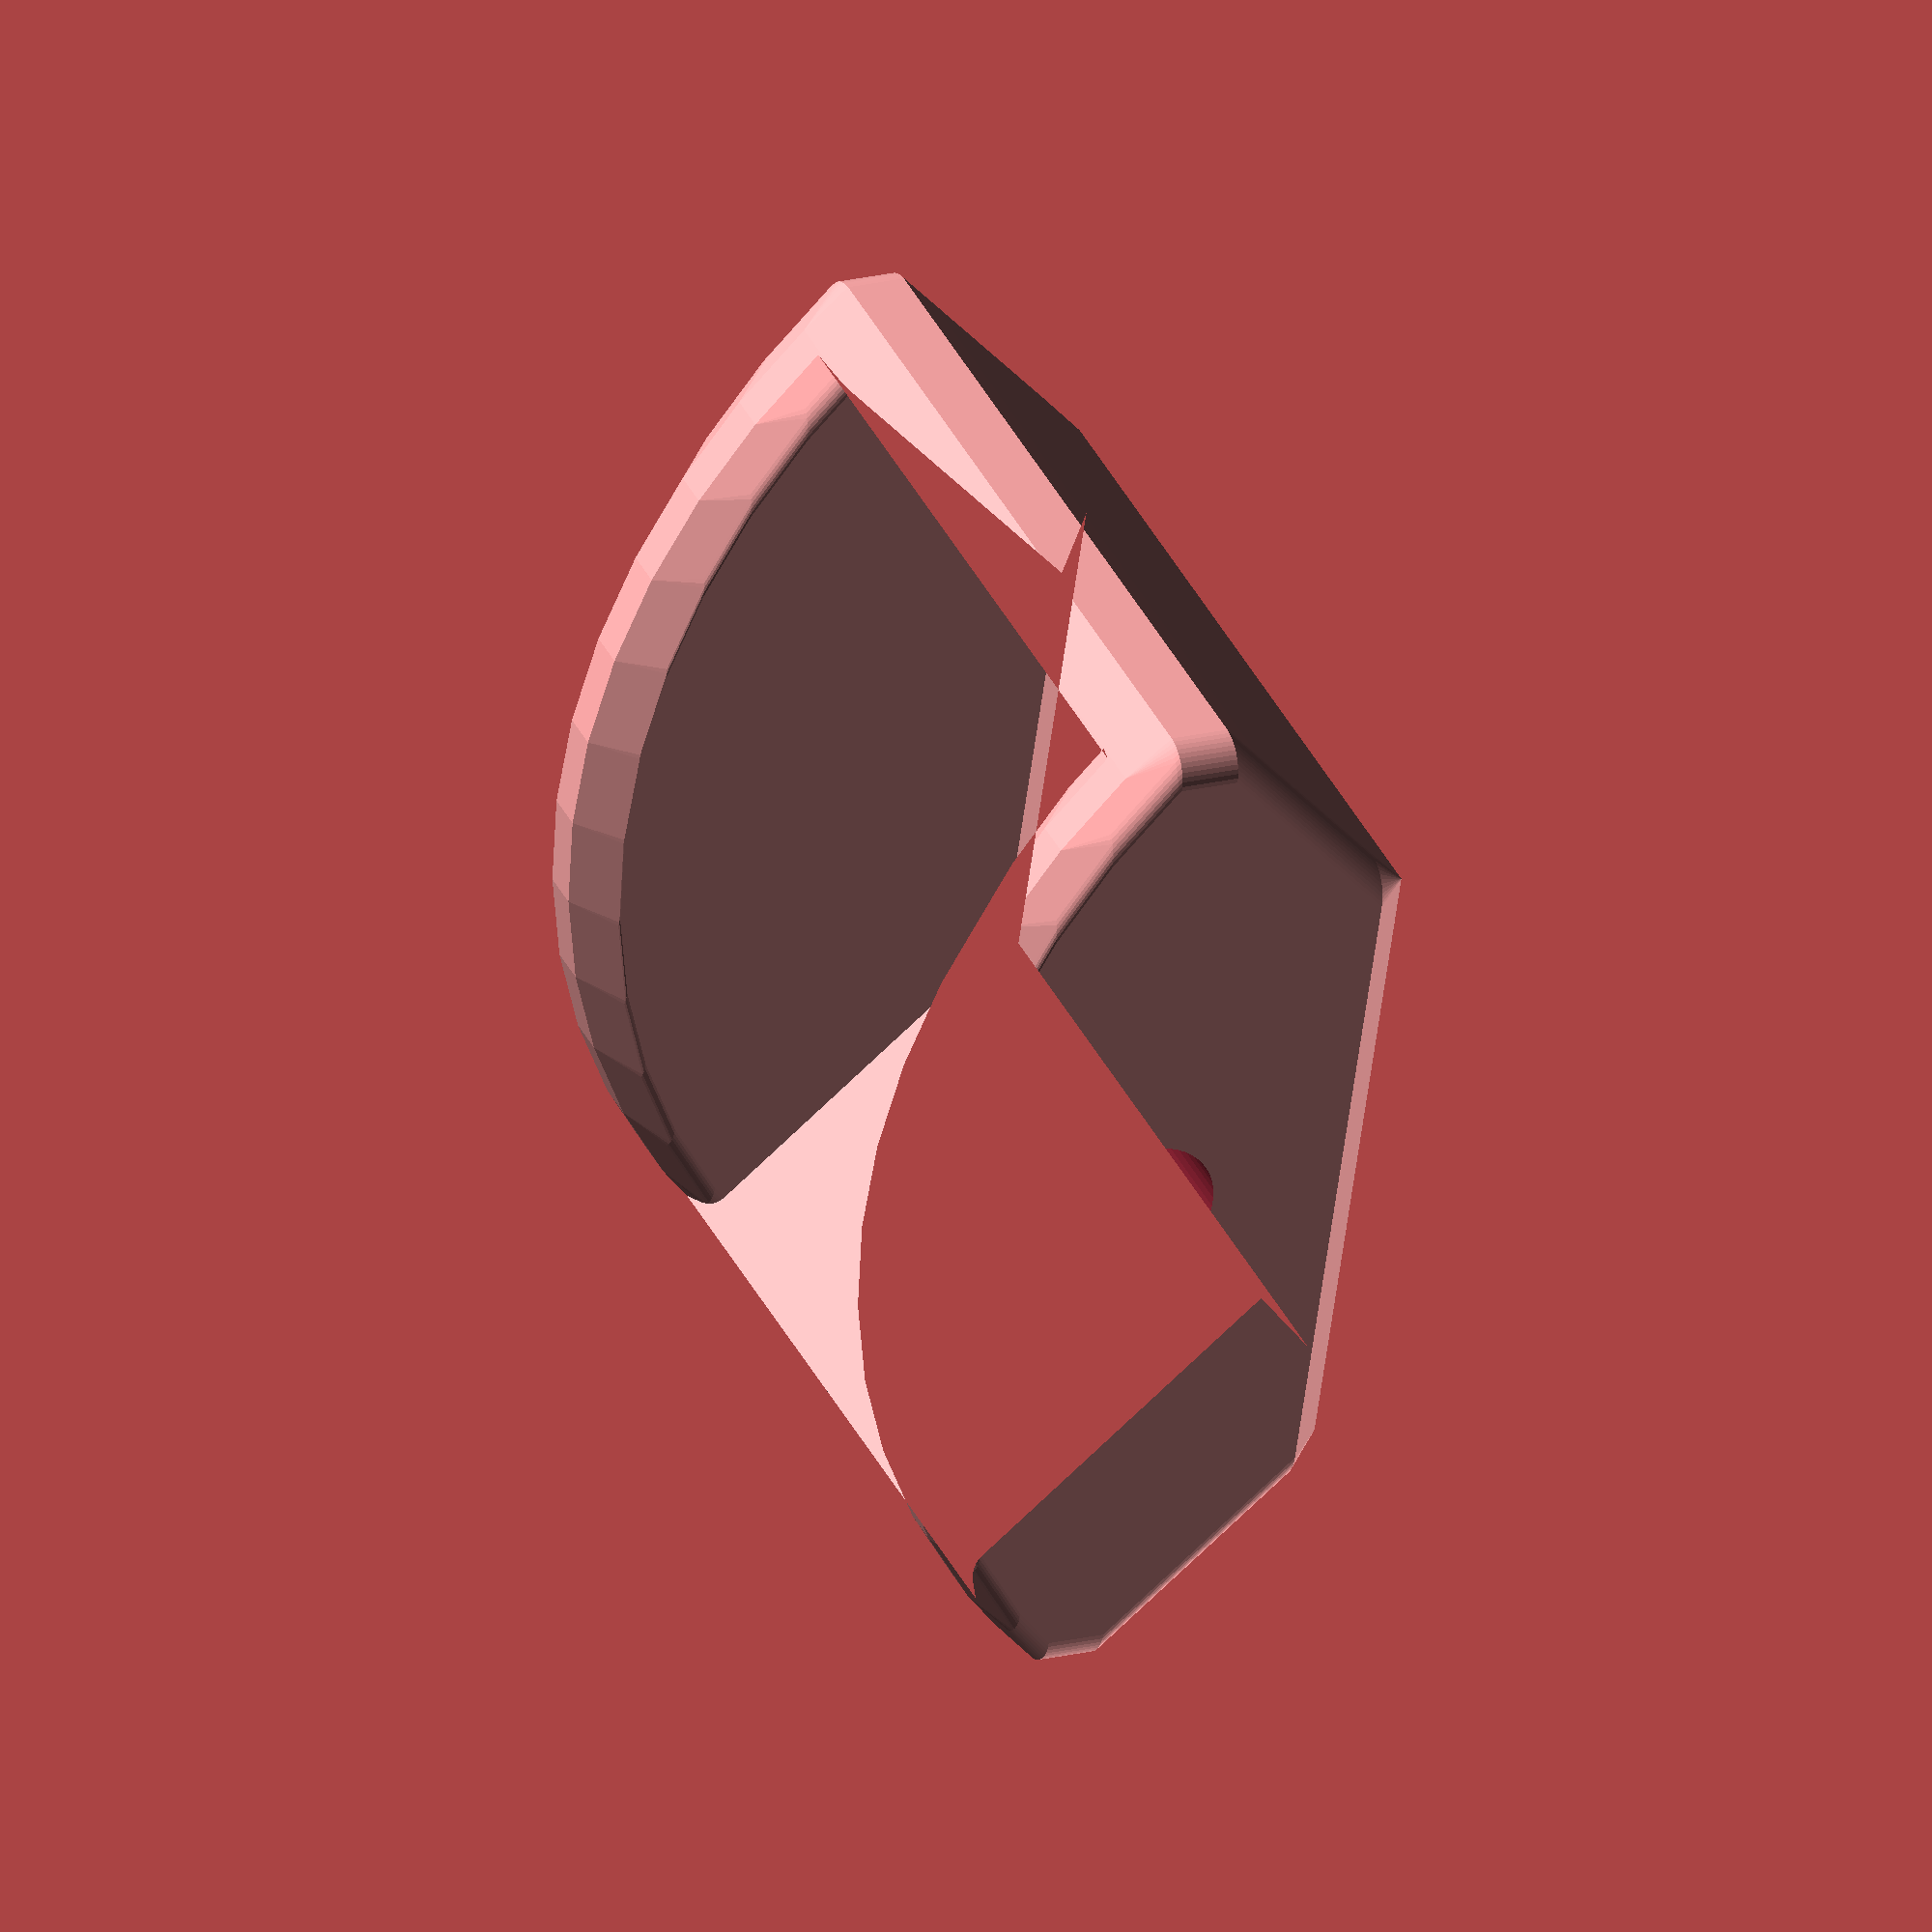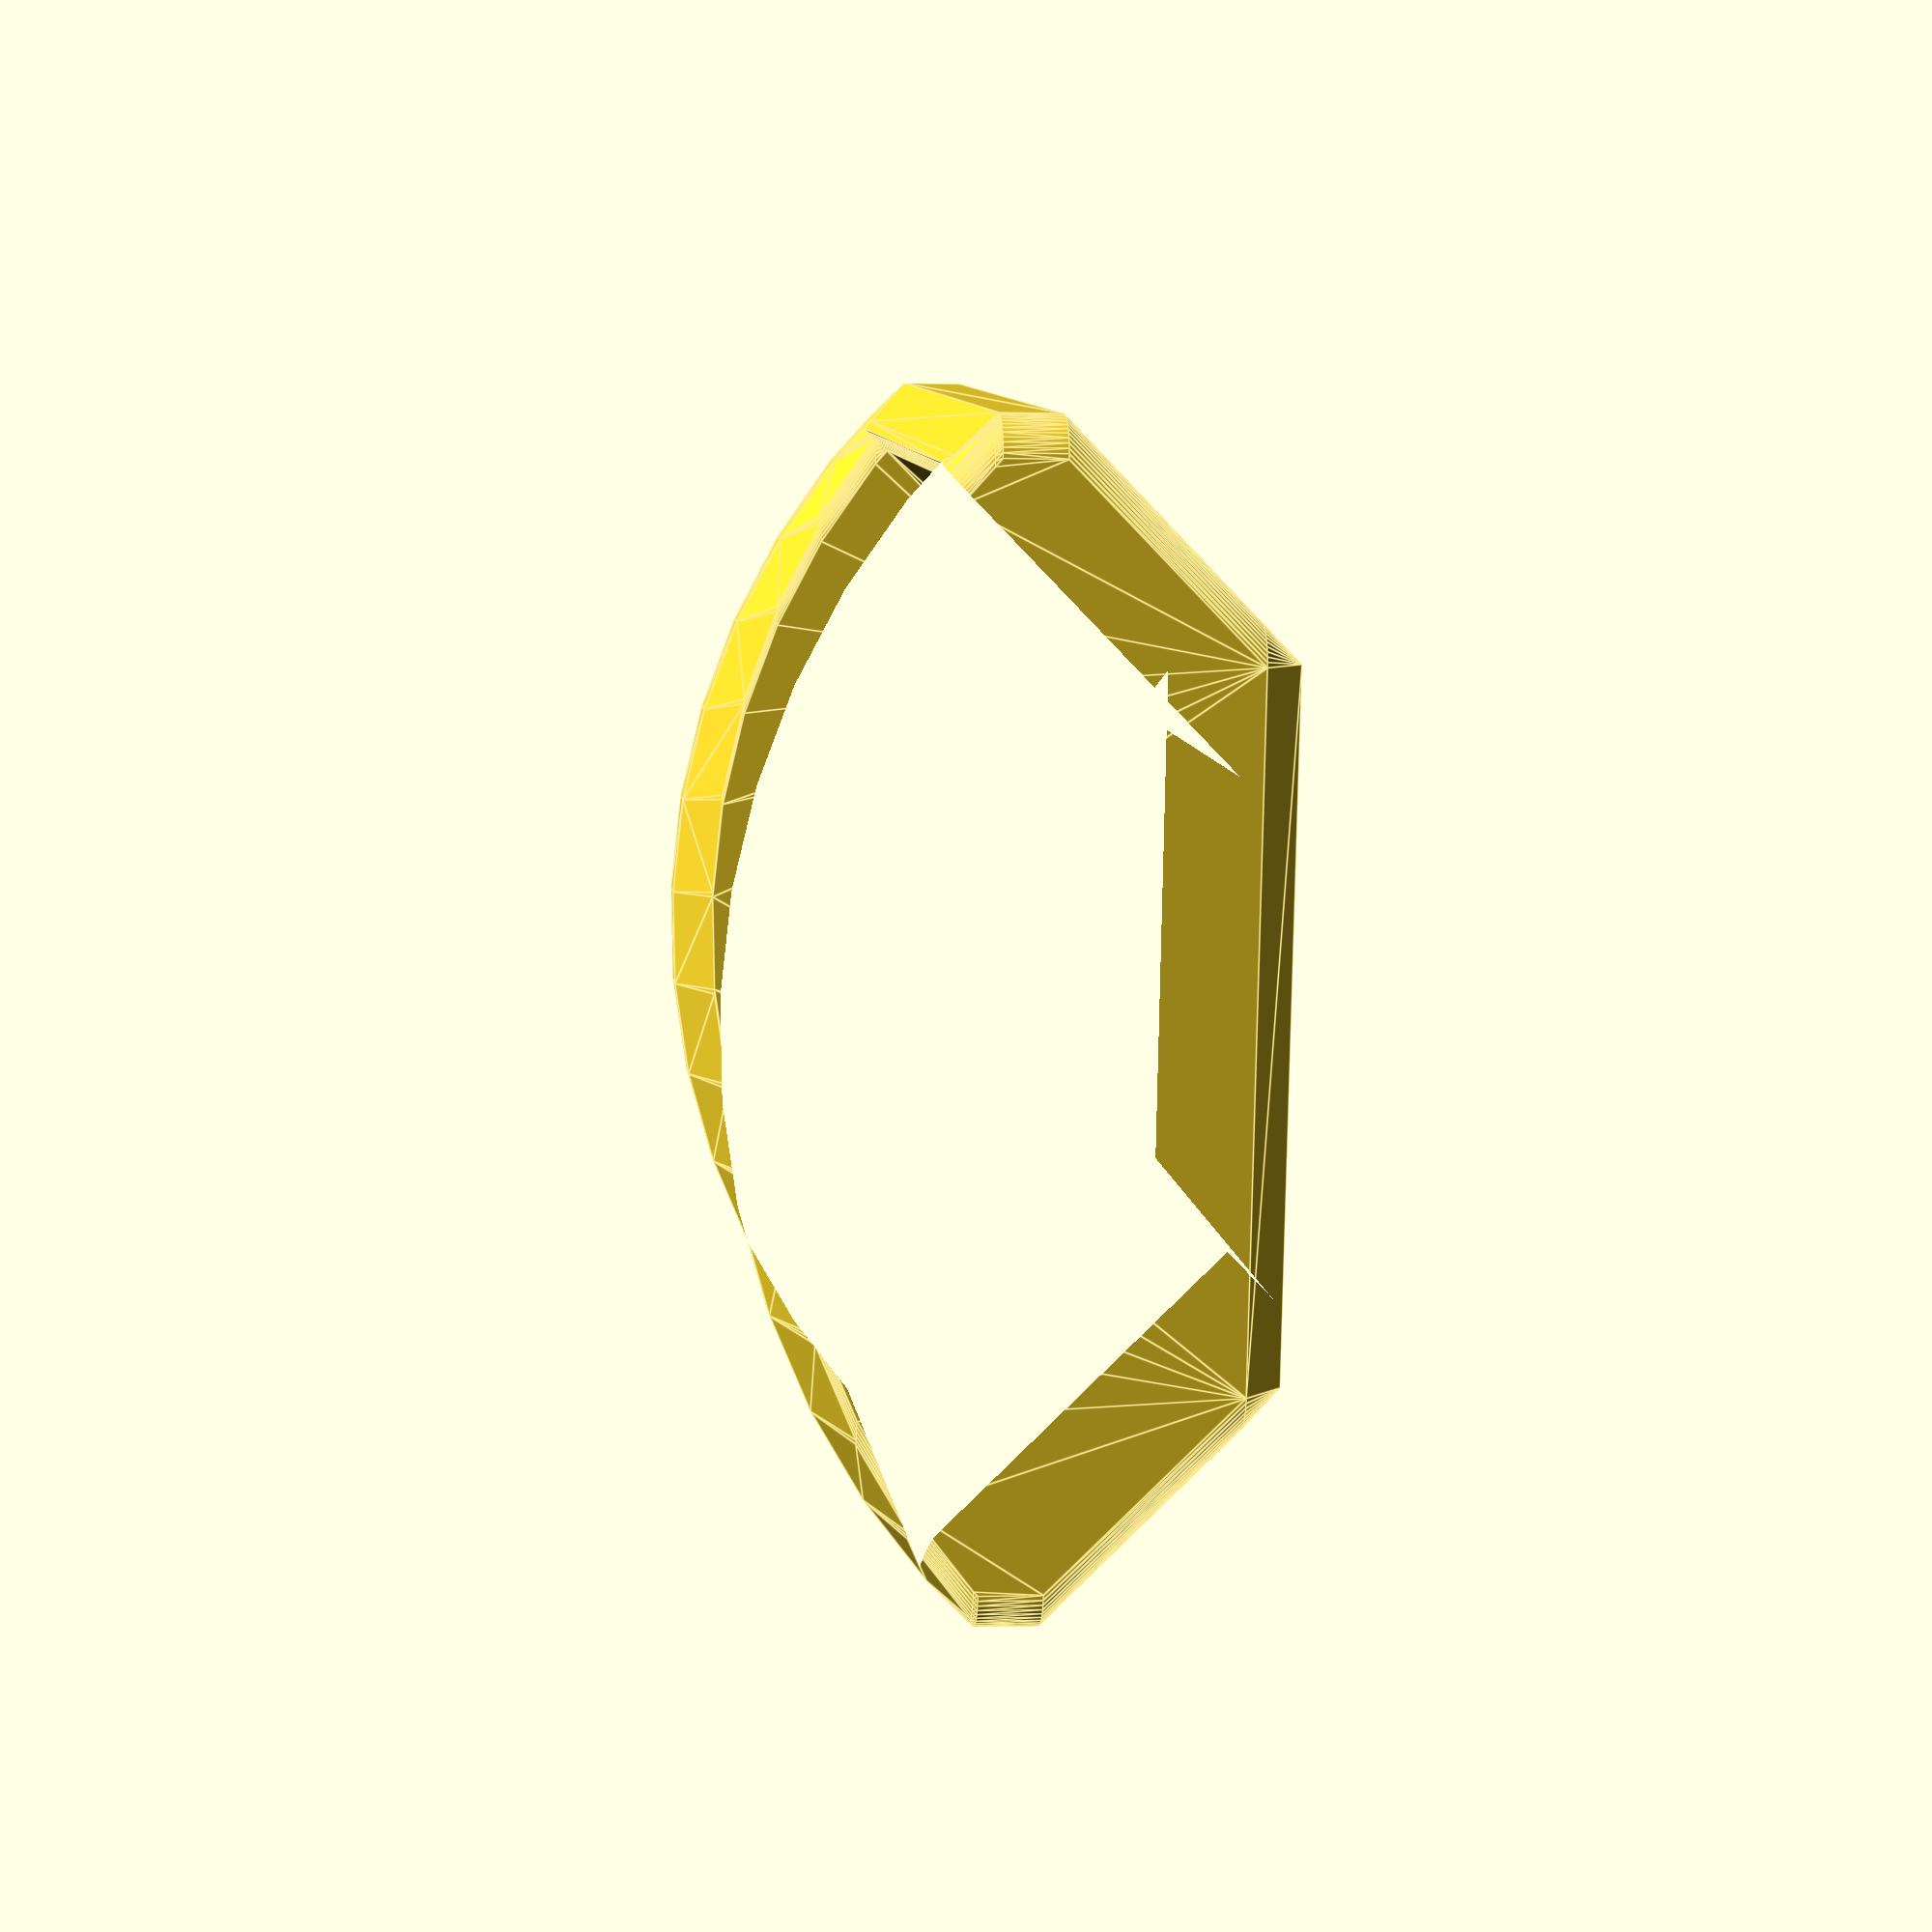
<openscad>
$fn = 50;
difference(){
    rotate([-90, 0, 0]) rotate([0, 0, 45]) minkowski(){
        difference(){
            //make quarter cylinder
            intersection(){
                cube([30, 30, 40], center=true);
                translate([15, 15, 0]) cylinder(30, 30, 30, center=true);
                //trim off corners
                translate([5, 5, 0]) rotate([0, 0, 45]) cube([40, 40, 50], center=true);
            }
            translate([-2, -2, 0]) cube([30, 30, 27], center=true);
            //lop of corner of cylinder
            translate([20, 20, 0]) rotate([0, 0, 45]) cube([40, 40, 40], center=true);
            //first chamfer
            translate([10, 10, 0]) cube([20, 20, 27], center=true);
            //inner chamfer
            translate([5, 5, 0]) rotate([0, 0, 45]) cube([15, 15, 27], center=true);
        }
        rotate([0, 0, 45]) rotate([0, 90, 0]) union(){
            translate([0, 0, .75]) cylinder(1.5, 1.5, 0, center=true);
            translate([0, 0, -.75]) cylinder(1.5, 0, 1.5, center=true);
        }
    }
    rotate([90, 0, 0]) cylinder(40, 3, 3);
}

</openscad>
<views>
elev=340.6 azim=287.4 roll=64.7 proj=o view=wireframe
elev=180.6 azim=279.3 roll=97.0 proj=p view=edges
</views>
